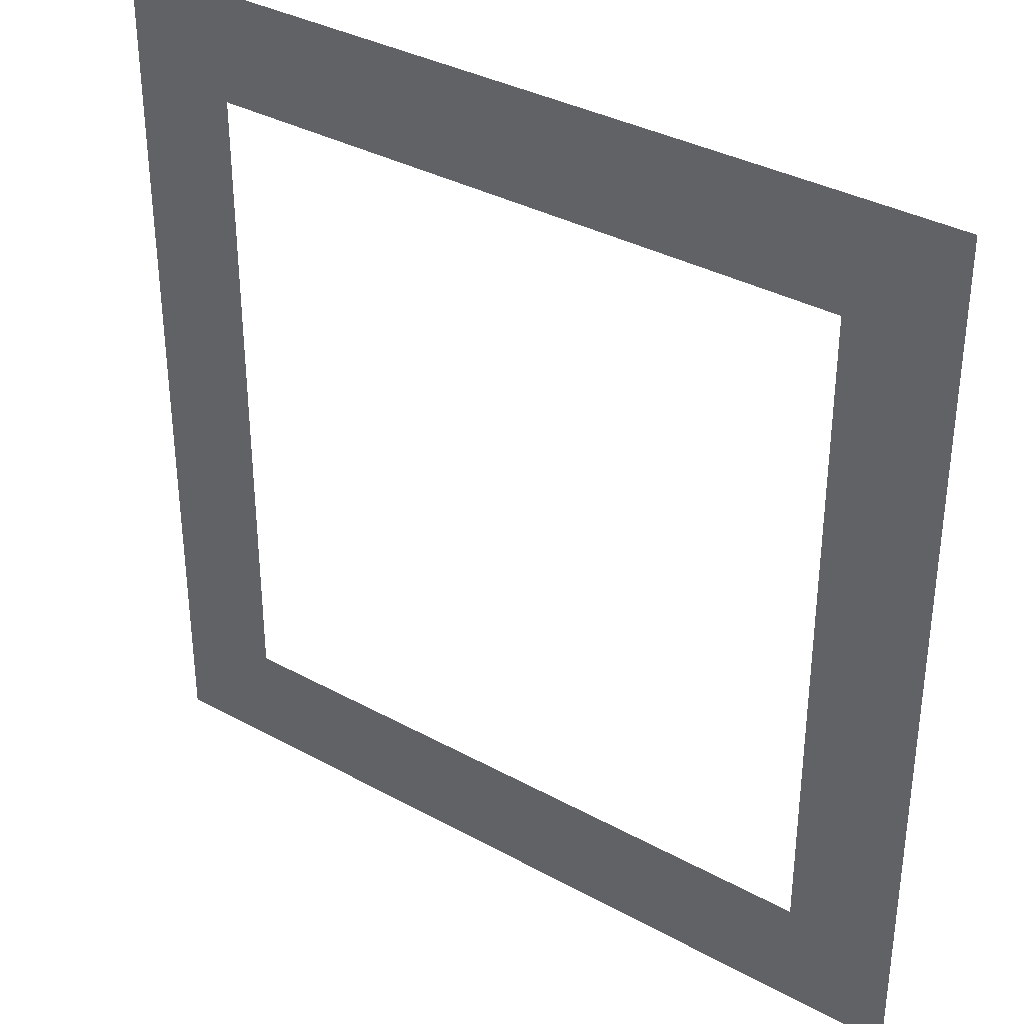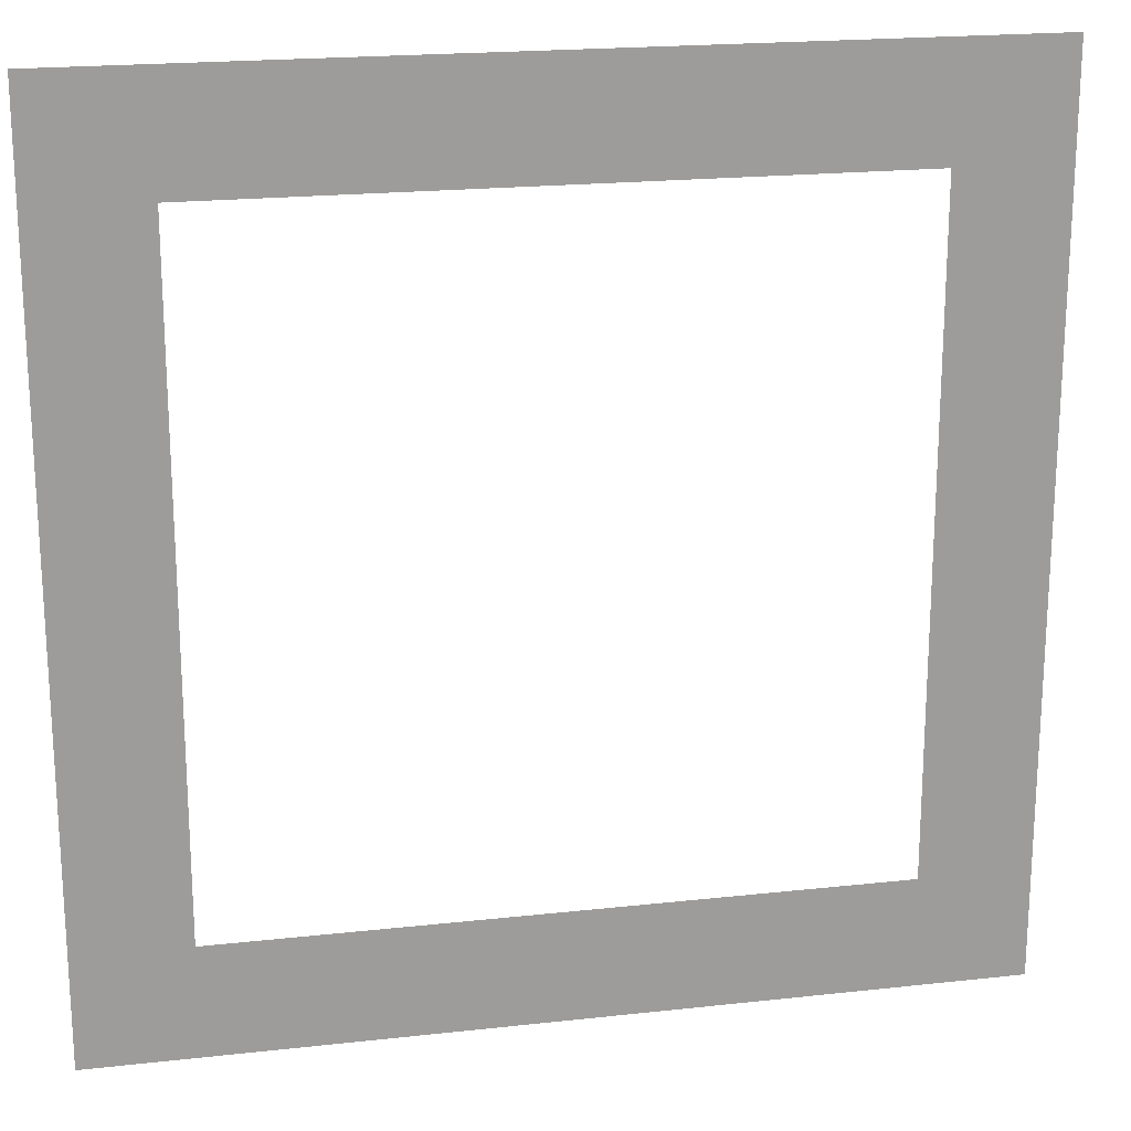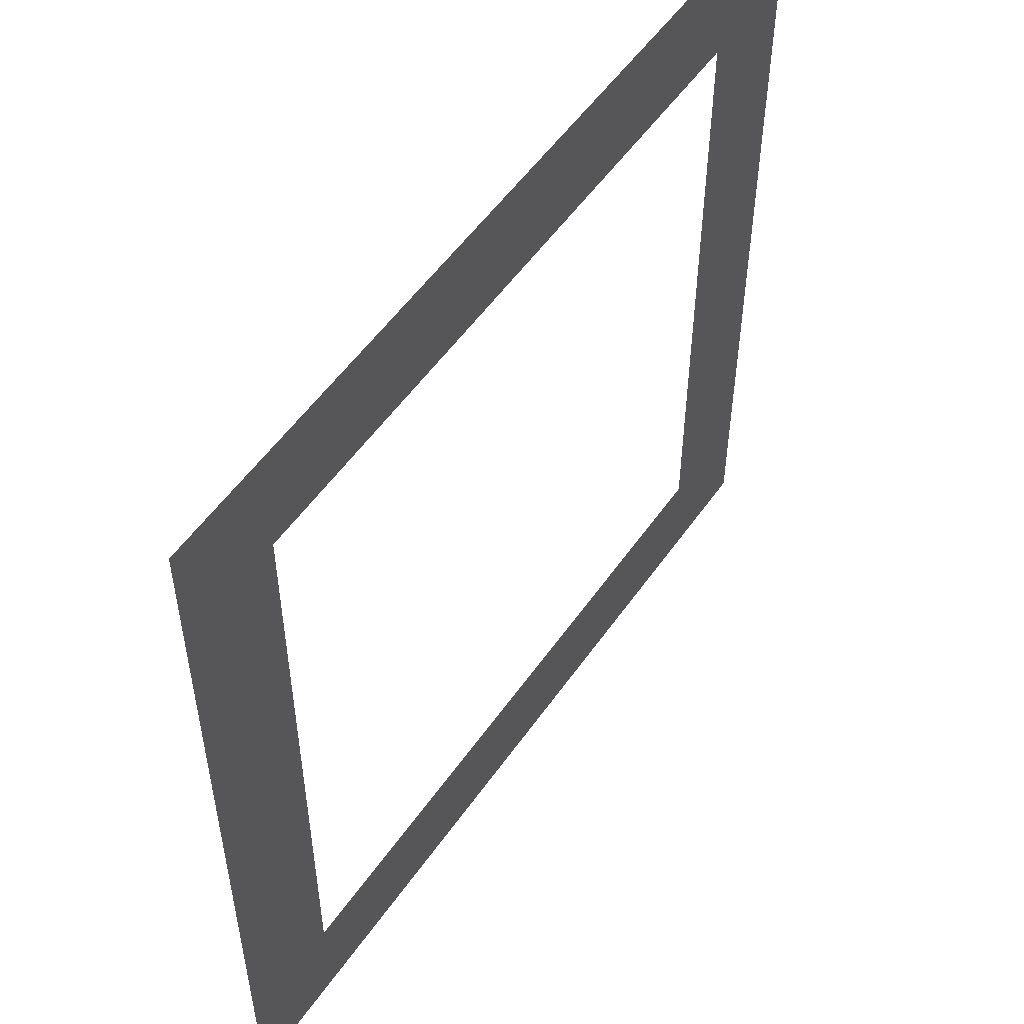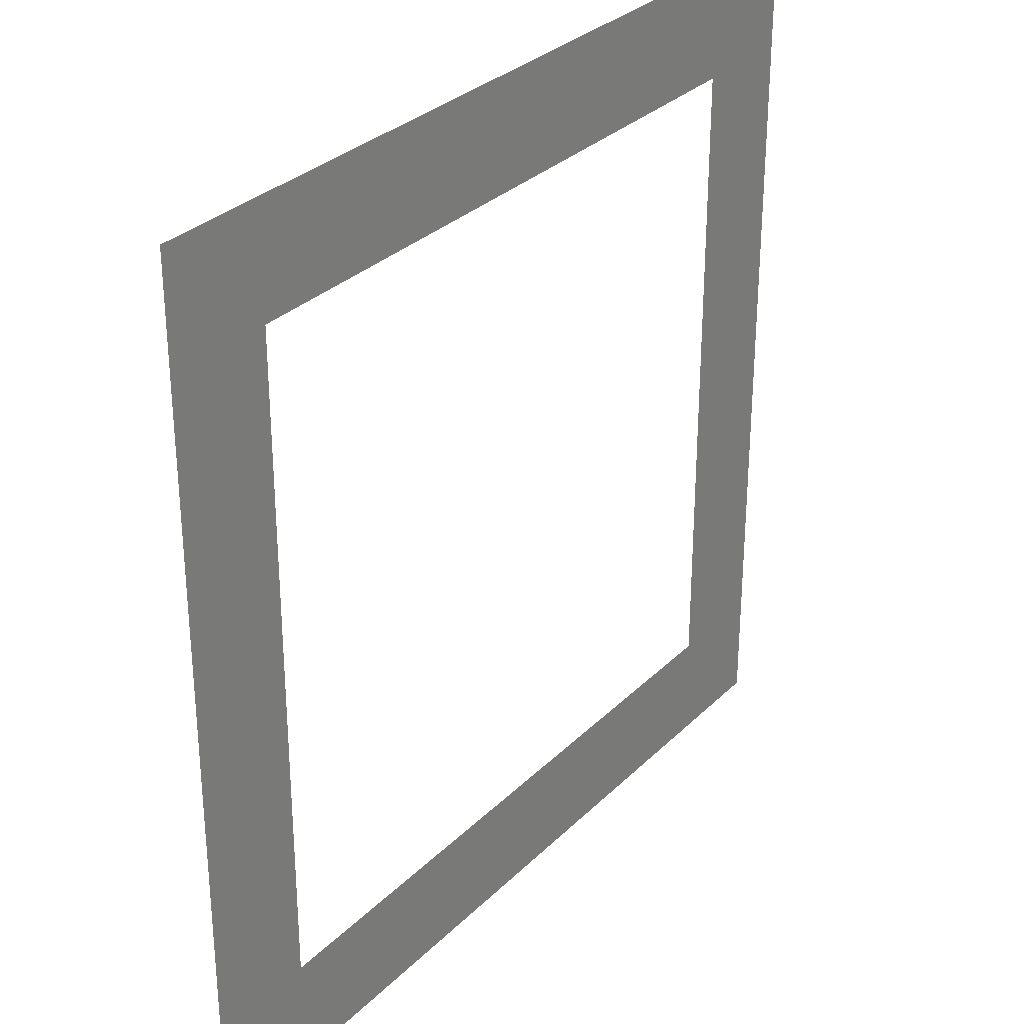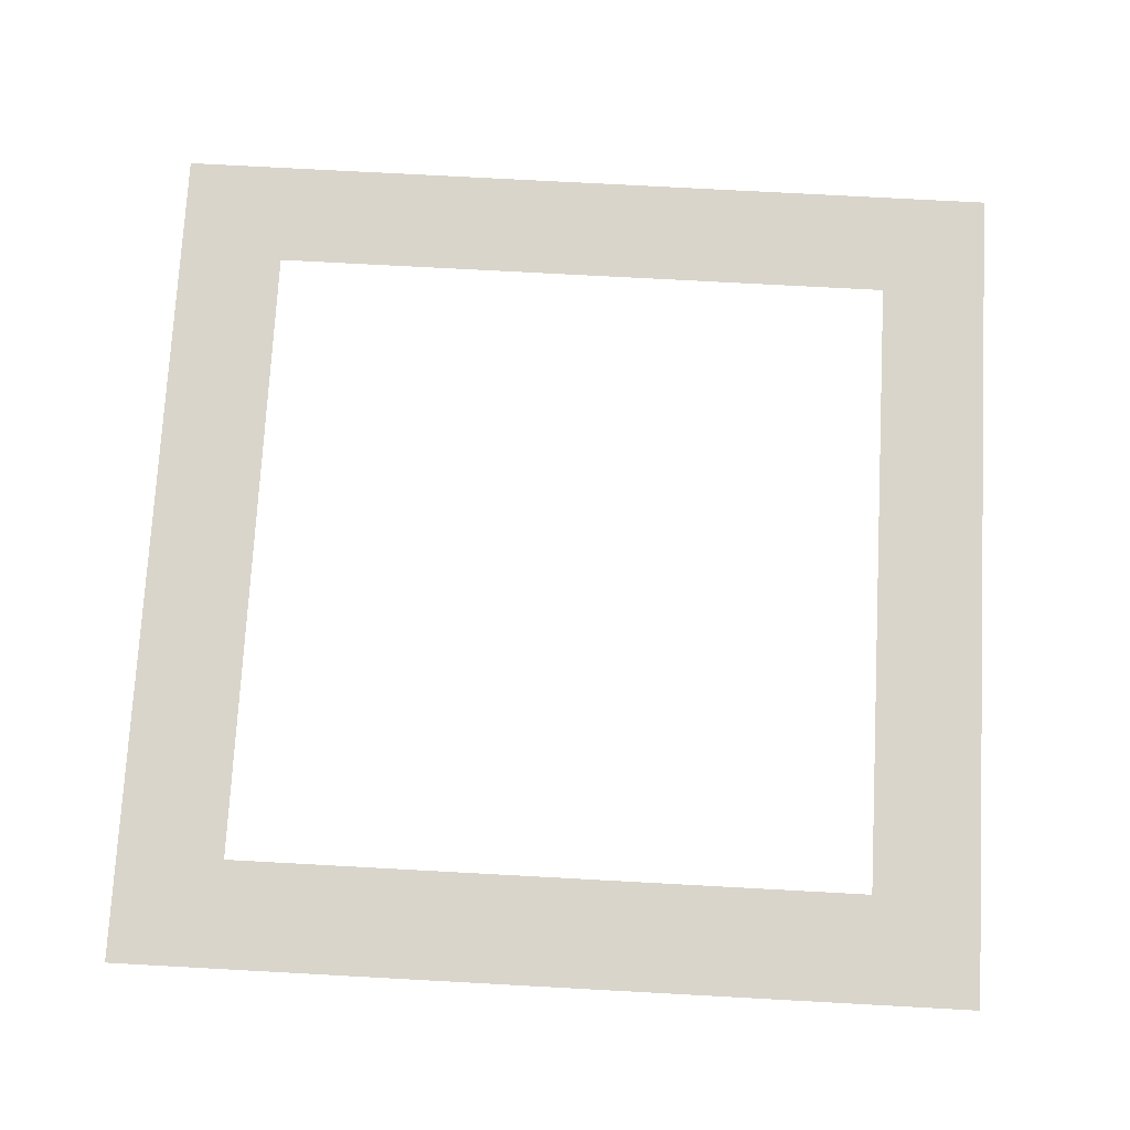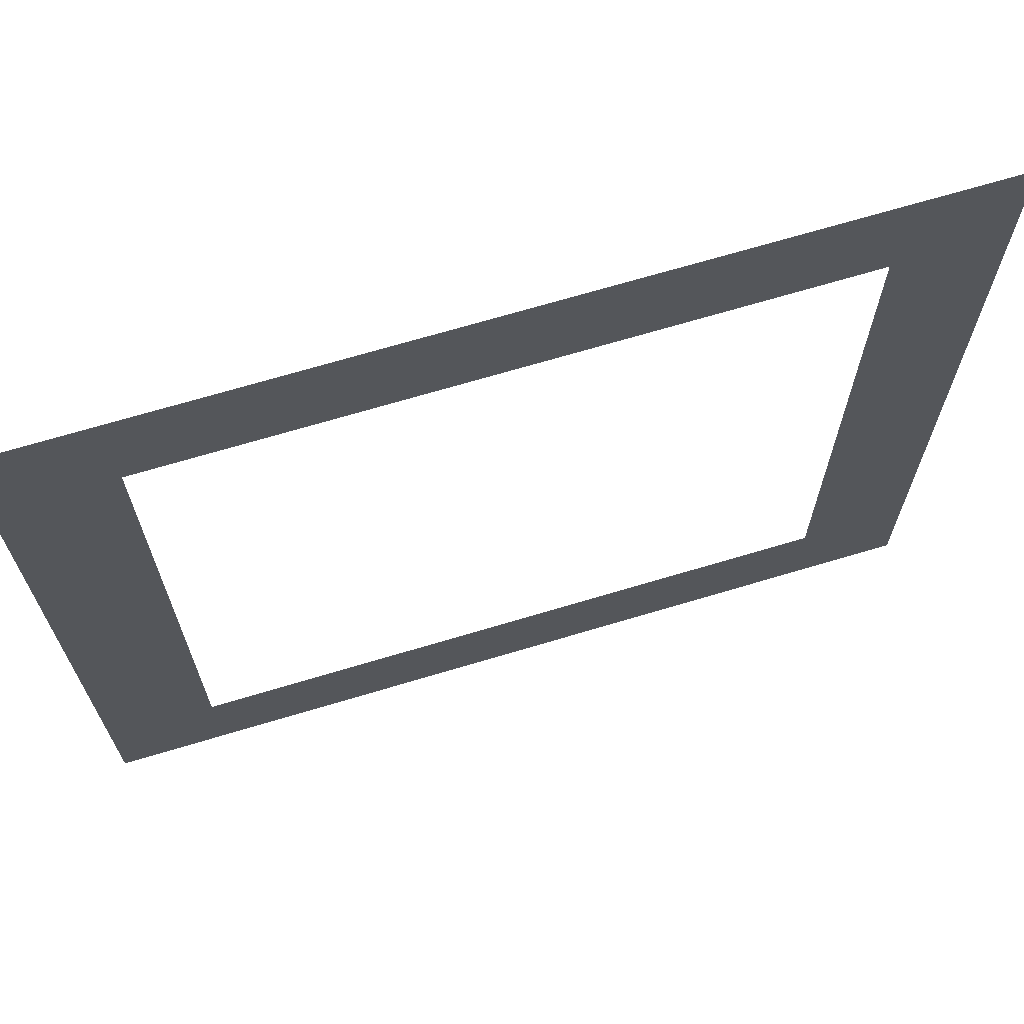
<metadata>
{"format":"obj","ext":"obj","renderer":"f3d","projection":"perspective","resolution":1024,"background":"white","views":[{"elev":35.0,"azim":-143.7,"up":"+Z"},{"elev":19.9,"azim":-11.6,"up":"+Z"},{"elev":53.8,"azim":124.2,"up":"+Z"},{"elev":30.7,"azim":126.1,"up":"+Z"},{"elev":74.4,"azim":3.1,"up":"+Y"},{"elev":69.3,"azim":-16.7,"up":"+Z"}]}
</metadata>
<code>
v -1 0 -1
v -1 0 1
v 1 0 1
v 1 0 -1
v -0.75 0 -0.75
v -0.75 0 0.75
v 0.75 0 0.75
v 0.75 0 -0.75
f 1 5 8 4
f 1 2 6 5
f 2 3 7 6
f 8 7 3 4

</code>
